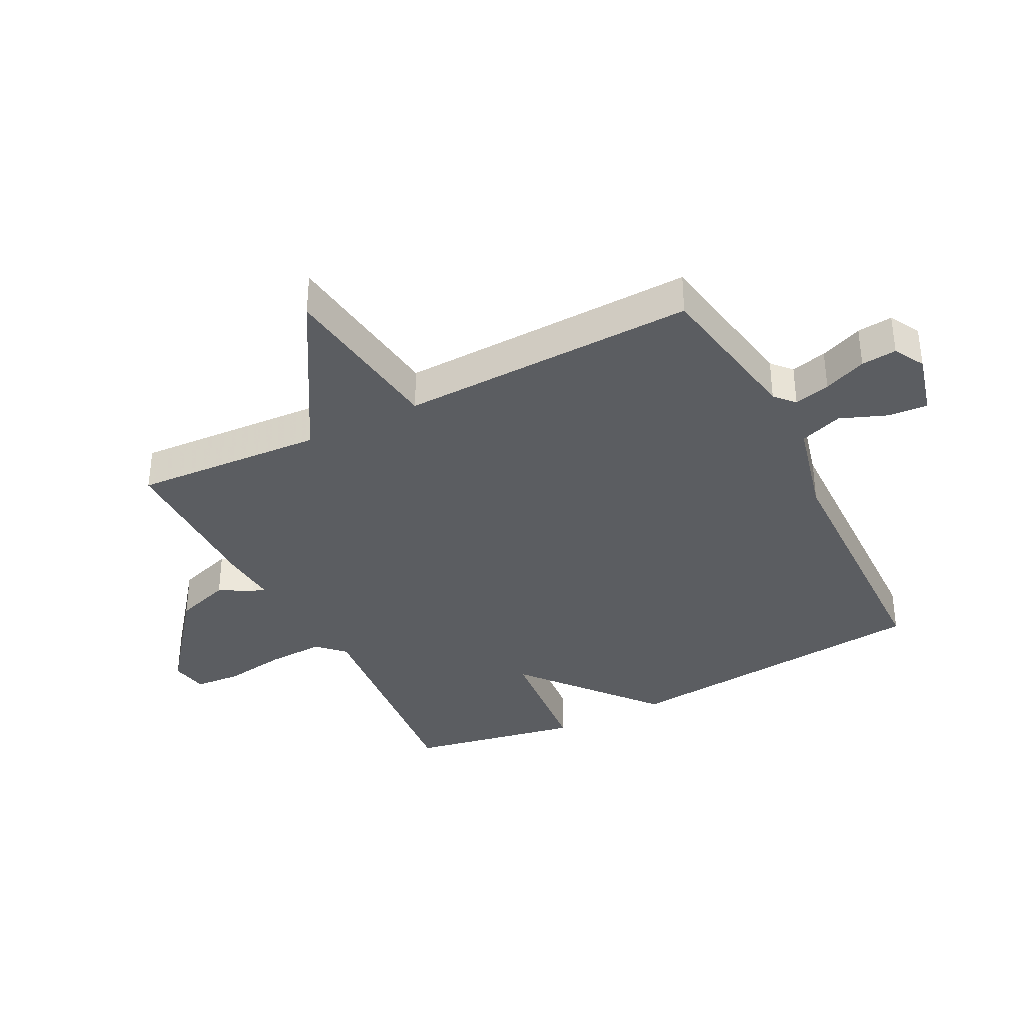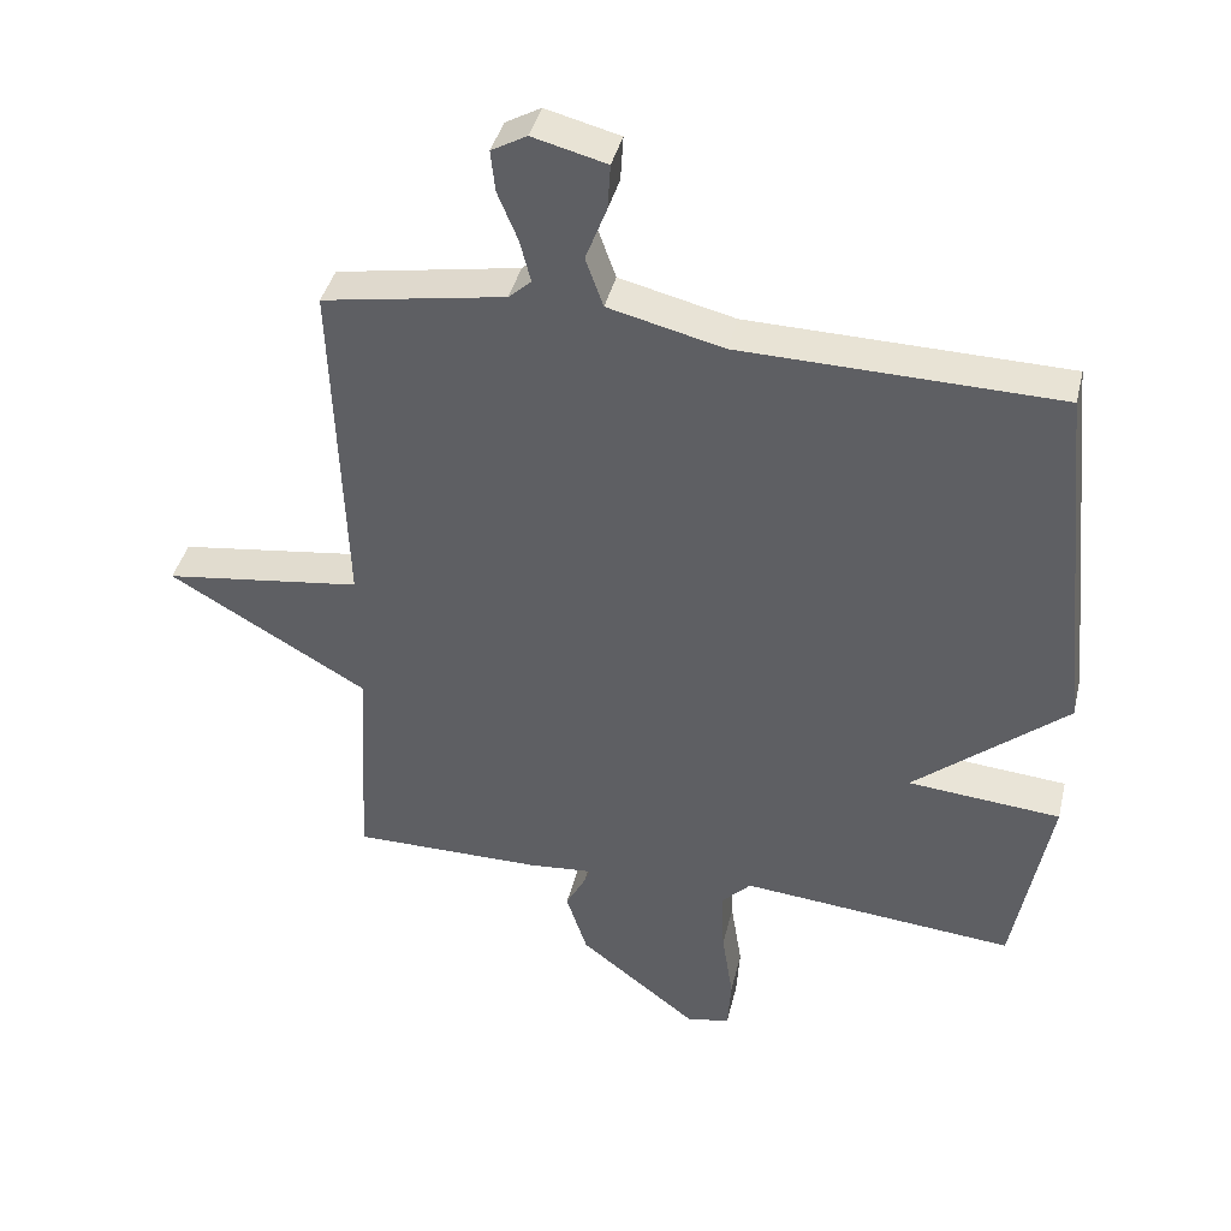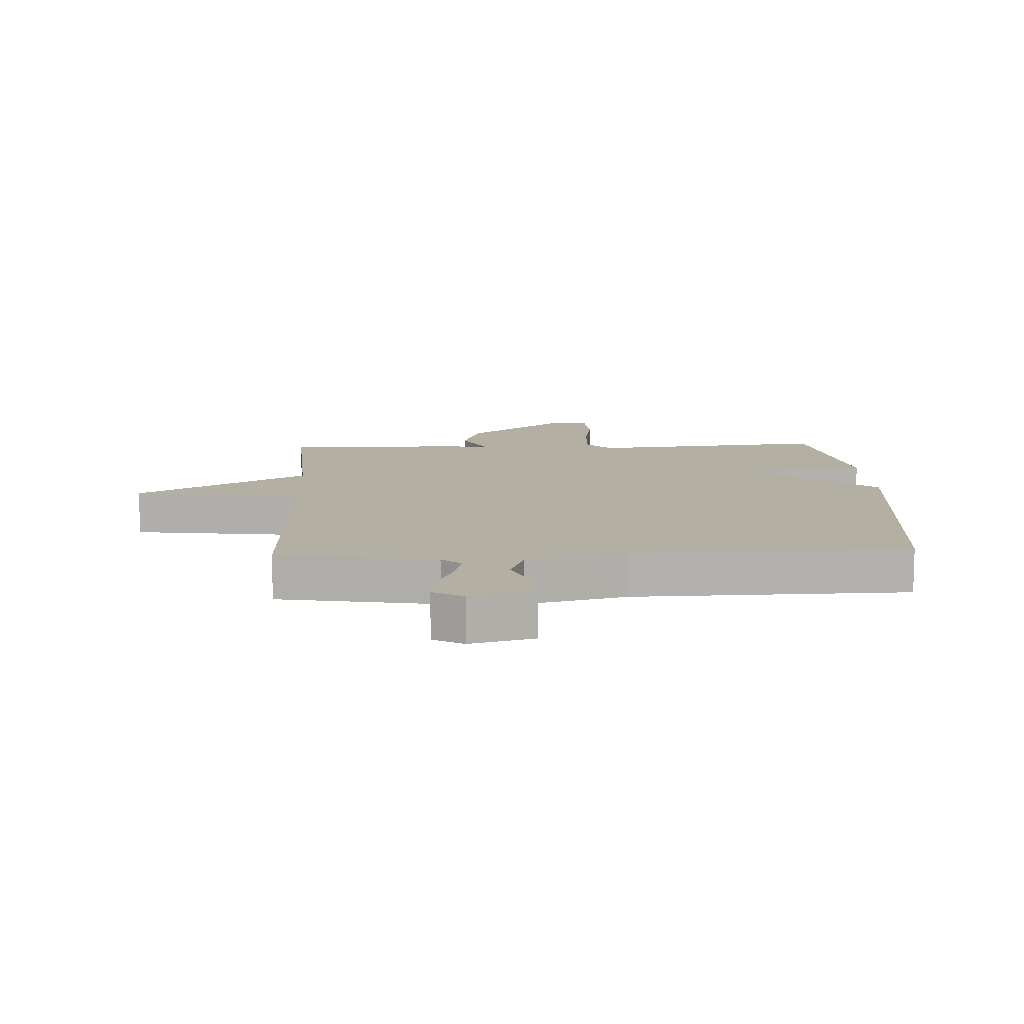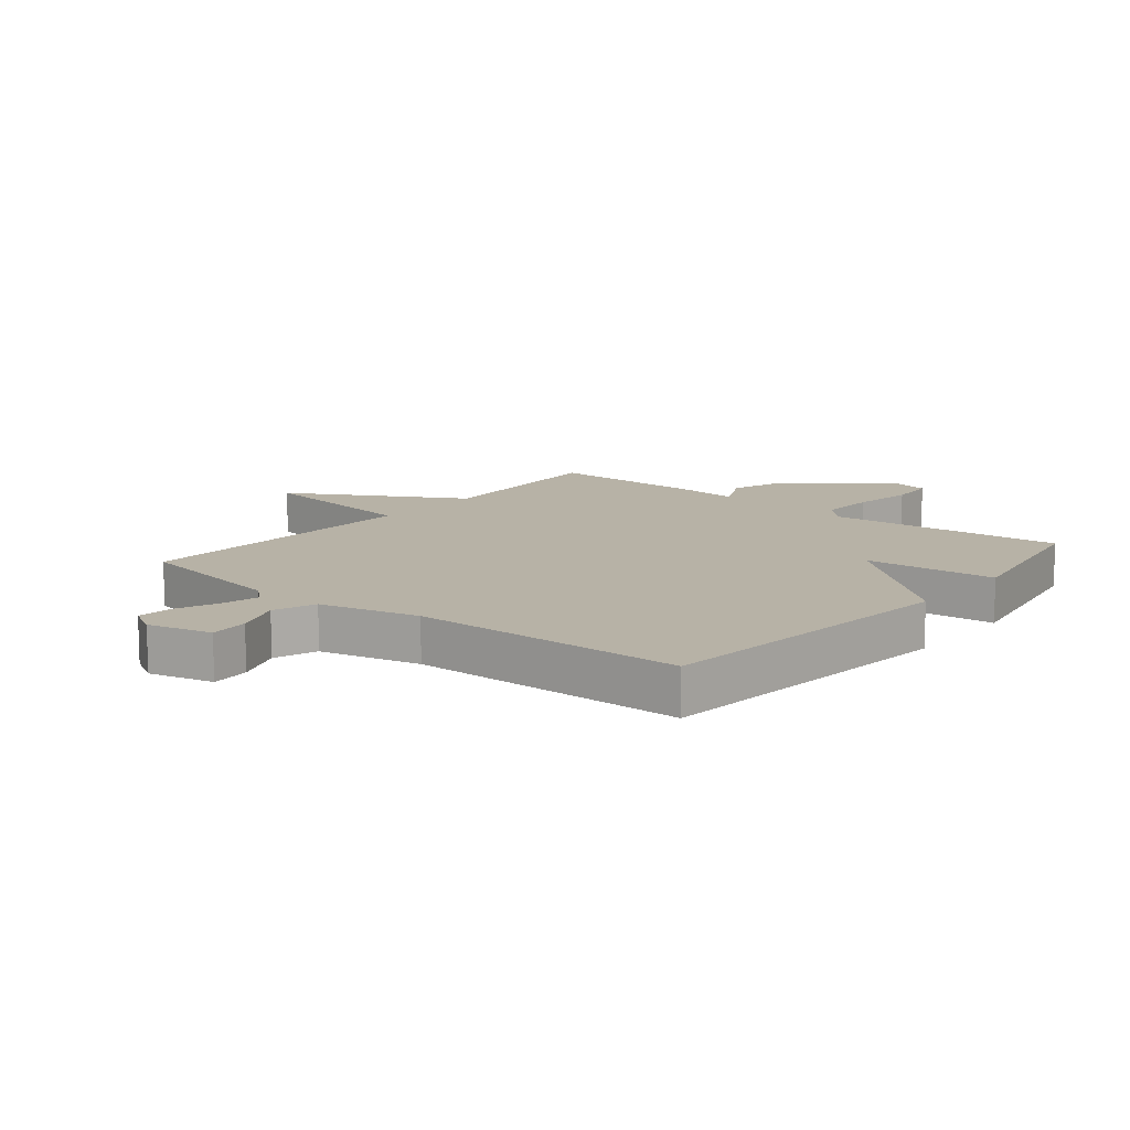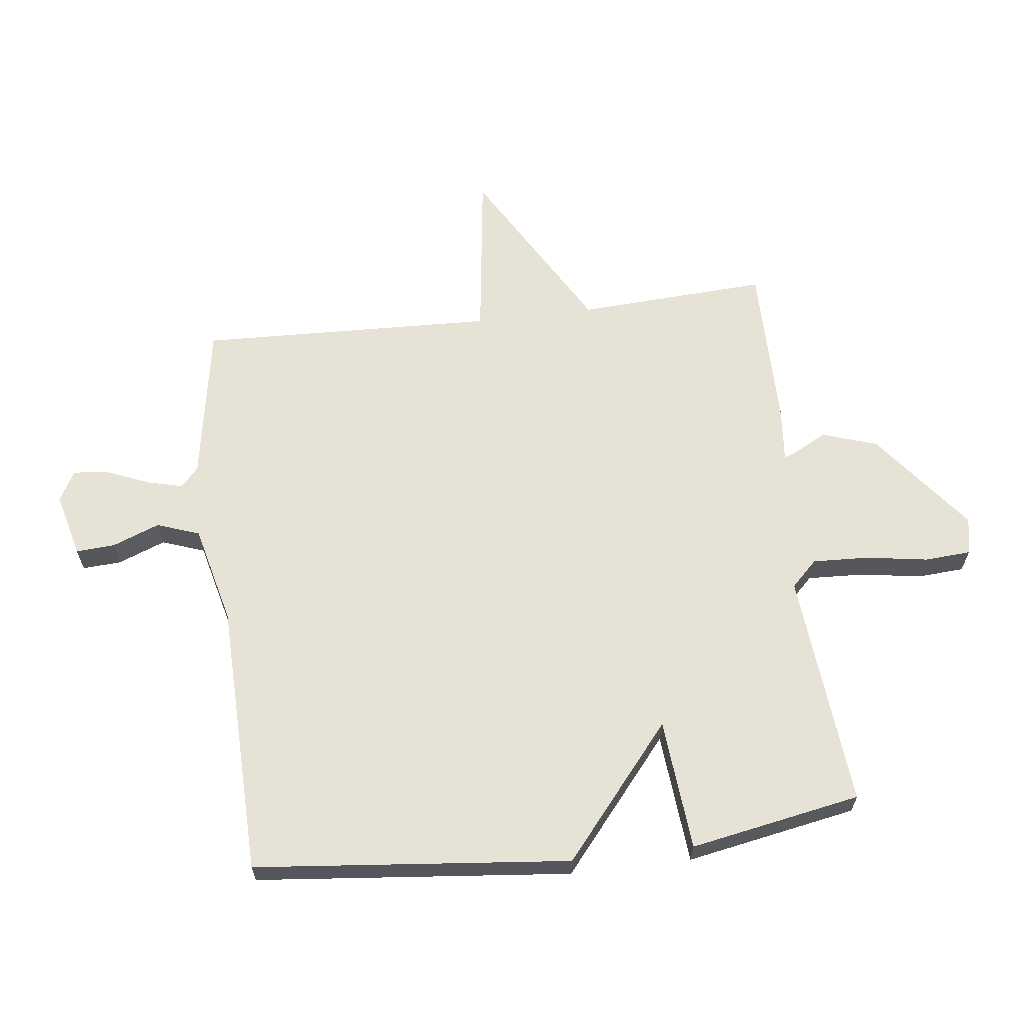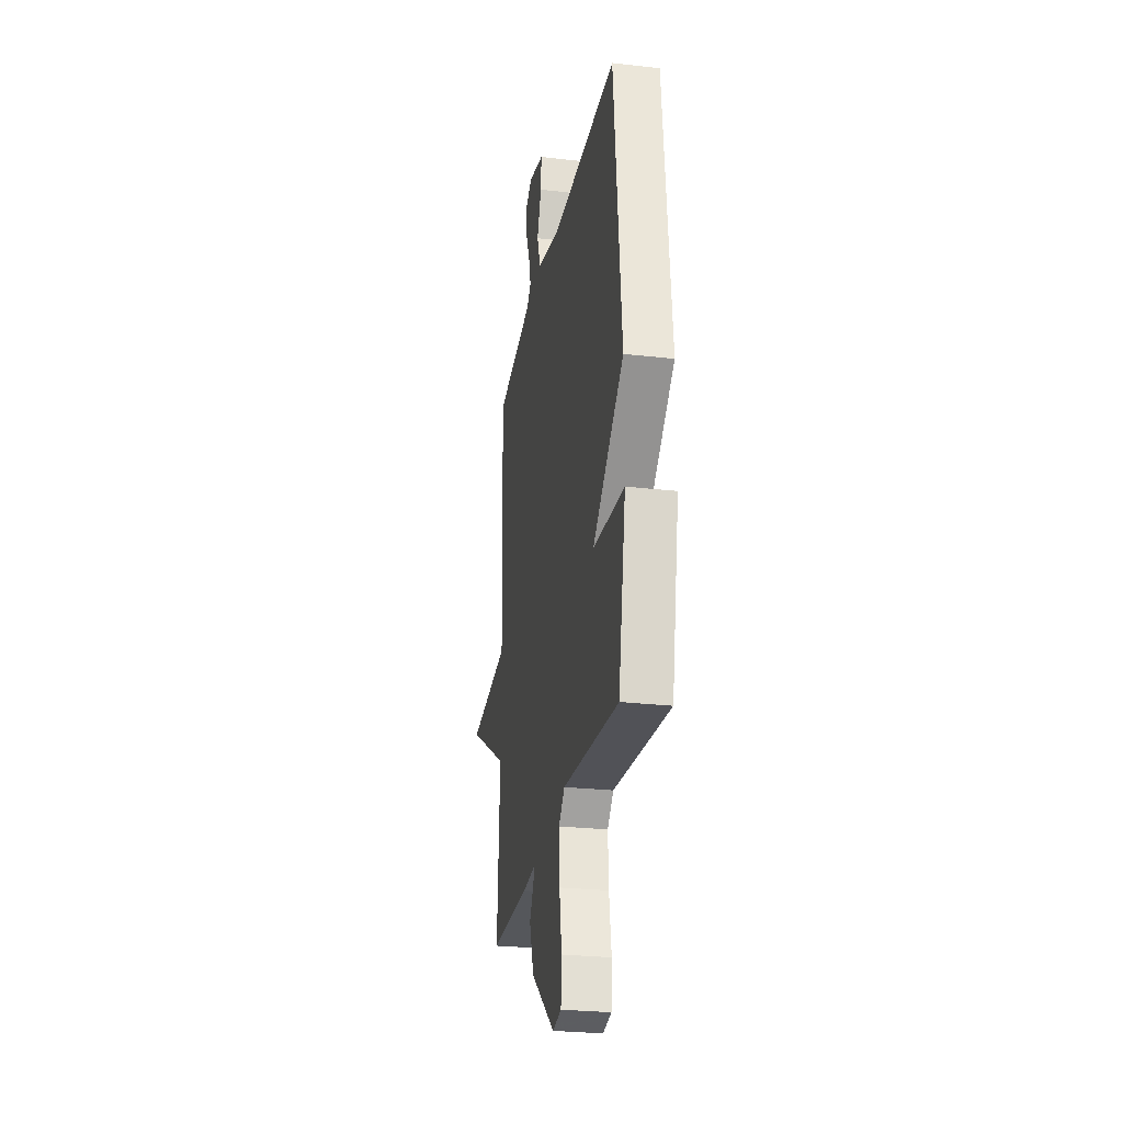
<metadata>
{"format":"obj","ext":"obj","renderer":"f3d","projection":"perspective","resolution":1024,"background":"white","views":[{"elev":-36.2,"azim":-63.1,"up":"+Y"},{"elev":40.4,"azim":13.3,"up":"+Z"},{"elev":11.2,"azim":-2.7,"up":"+Y"},{"elev":12.4,"azim":39.4,"up":"+Y"},{"elev":63.7,"azim":83.1,"up":"+Y"},{"elev":-26.6,"azim":79.8,"up":"+Z"}]}
</metadata>
<code>
v 0.5 0.07 -0.5
v 0.111 0.07 -0.464
v 0.069 0.07 -0.507
v 0.073 0.07 -0.599
v 0.089 0.07 -0.701
v 0.084 0.07 -0.777
v 0.023 0.07 -0.789
v -0.145 0.07 -0.658
v -0.175 0.07 -0.567
v -0.146 0.07 -0.513
v -0.138 0.07 -0.492
v -0.229 0.07 -0.5
v -0.5 0.07 -0.5
v -0.483 0.07 -0.187
v -0.764 0.07 -0.024
v -0.483 0.07 0.013
v -0.5 0.07 0.5
v -0.241 0.07 0.545
v -0.209 0.07 0.574
v -0.224 0.07 0.633
v -0.253 0.07 0.703
v -0.259 0.07 0.761
v -0.209 0.07 0.789
v -0.104 0.07 0.762
v -0.108 0.07 0.698
v -0.138 0.07 0.62
v -0.113 0.07 0.55
v 0.05 0.07 0.51
v 0.5 0.07 0.5
v 0.552 0.07 -0.019
v 0.335 0.07 -0.2
v 0.552 0.07 -0.219
v 0.5 0 -0.5
v 0.111 0 -0.464
v 0.069 0 -0.507
v 0.073 0 -0.599
v 0.089 0 -0.701
v 0.084 0 -0.777
v 0.023 0 -0.789
v -0.145 0 -0.658
v -0.175 0 -0.567
v -0.146 0 -0.513
v -0.138 0 -0.492
v -0.229 0 -0.5
v -0.5 0 -0.5
v -0.483 0 -0.187
v -0.764 0 -0.024
v -0.483 0 0.013
v -0.5 0 0.5
v -0.241 0 0.545
v -0.209 0 0.574
v -0.224 0 0.633
v -0.253 0 0.703
v -0.259 0 0.761
v -0.209 0 0.789
v -0.104 0 0.762
v -0.108 0 0.698
v -0.138 0 0.62
v -0.113 0 0.55
v 0.05 0 0.51
v 0.5 0 0.5
v 0.552 0 -0.019
v 0.335 0 -0.2
v 0.552 0 -0.219
f 31 32 1 2
f 28 29 30 31
f 31 2 3
f 28 31 3
f 27 28 3
f 26 27 3 4
f 24 25 26
f 23 24 26
f 22 23 26
f 21 22 26
f 20 21 26
f 19 20 26
f 5 6 7
f 4 5 7
f 26 4 7
f 19 26 7
f 18 19 7
f 16 17 18
f 14 15 16
f 14 16 18
f 13 14 18
f 12 13 18
f 11 12 18
f 7 8 9 10
f 7 10 11
f 7 11 18
f 34 33 64 63
f 63 62 61 60
f 35 34 63
f 35 63 60
f 35 60 59
f 36 35 59 58
f 58 57 56
f 58 56 55
f 58 55 54
f 58 54 53
f 58 53 52
f 58 52 51
f 39 38 37
f 39 37 36
f 39 36 58
f 39 58 51
f 39 51 50
f 50 49 48
f 48 47 46
f 50 48 46
f 50 46 45
f 50 45 44
f 50 44 43
f 42 41 40 39
f 43 42 39
f 50 43 39
f 1 33 34 2
f 2 34 35 3
f 3 35 36 4
f 4 36 37 5
f 5 37 38 6
f 6 38 39 7
f 7 39 40 8
f 8 40 41 9
f 9 41 42 10
f 10 42 43 11
f 11 43 44 12
f 12 44 45 13
f 13 45 46 14
f 14 46 47 15
f 15 47 48 16
f 16 48 49 17
f 17 49 50 18
f 18 50 51 19
f 19 51 52 20
f 20 52 53 21
f 21 53 54 22
f 22 54 55 23
f 23 55 56 24
f 24 56 57 25
f 25 57 58 26
f 26 58 59 27
f 27 59 60 28
f 28 60 61 29
f 29 61 62 30
f 30 62 63 31
f 31 63 64 32
f 32 64 33 1

</code>
